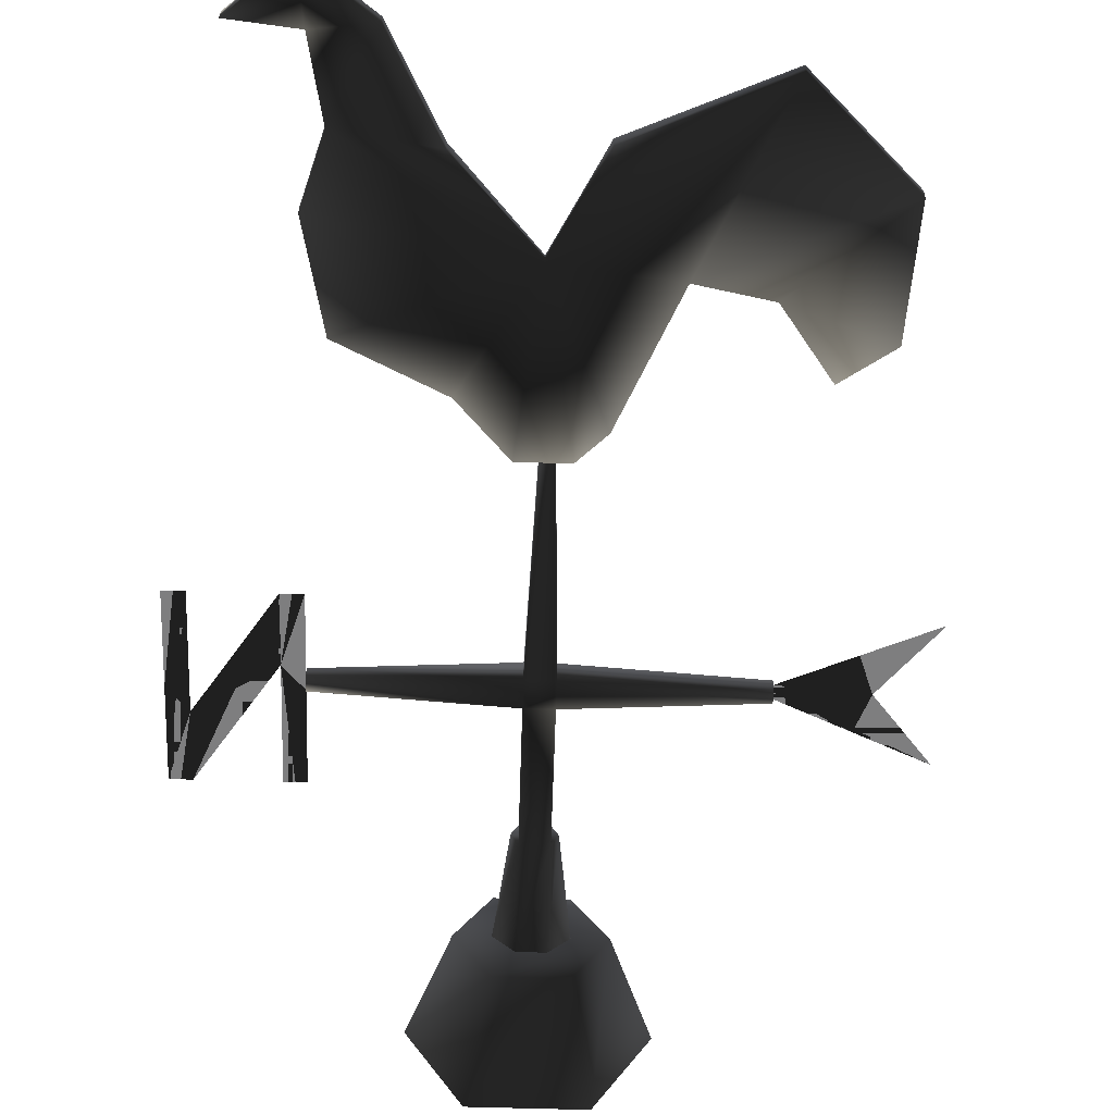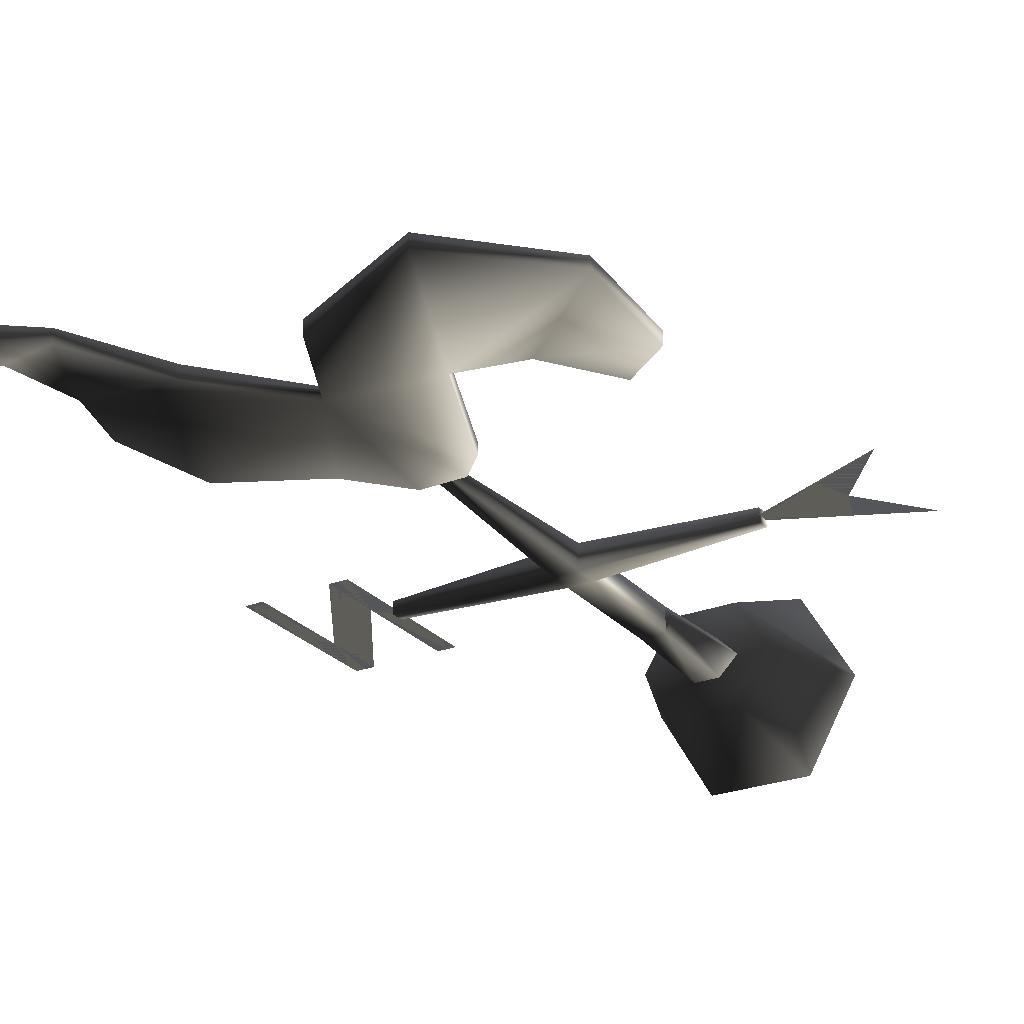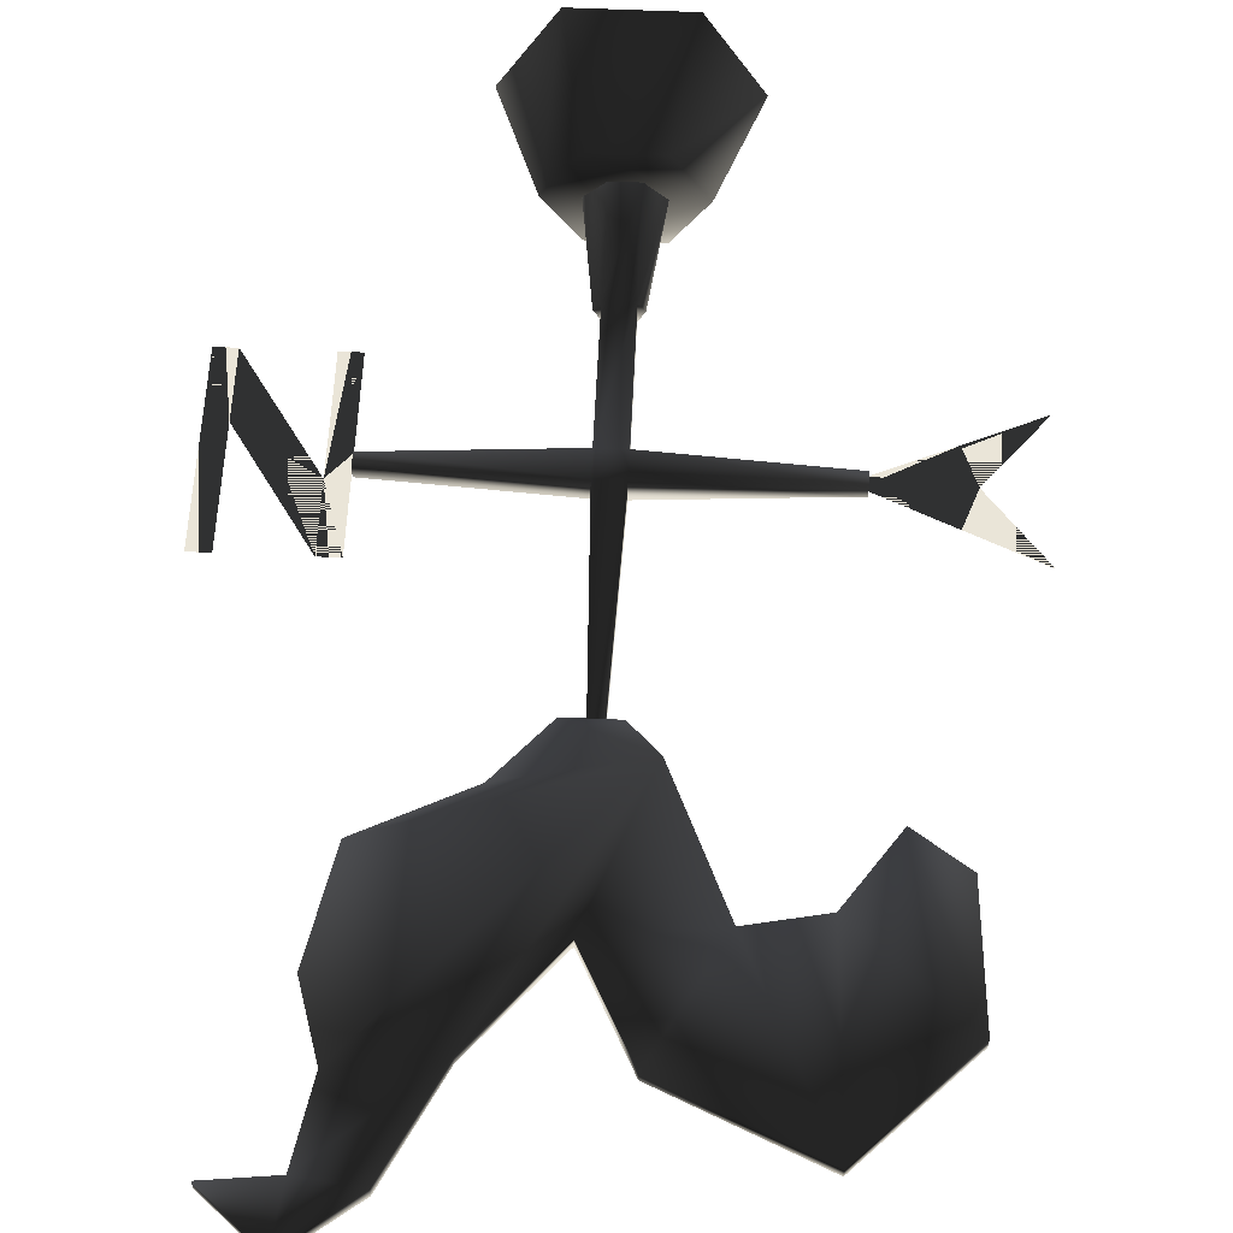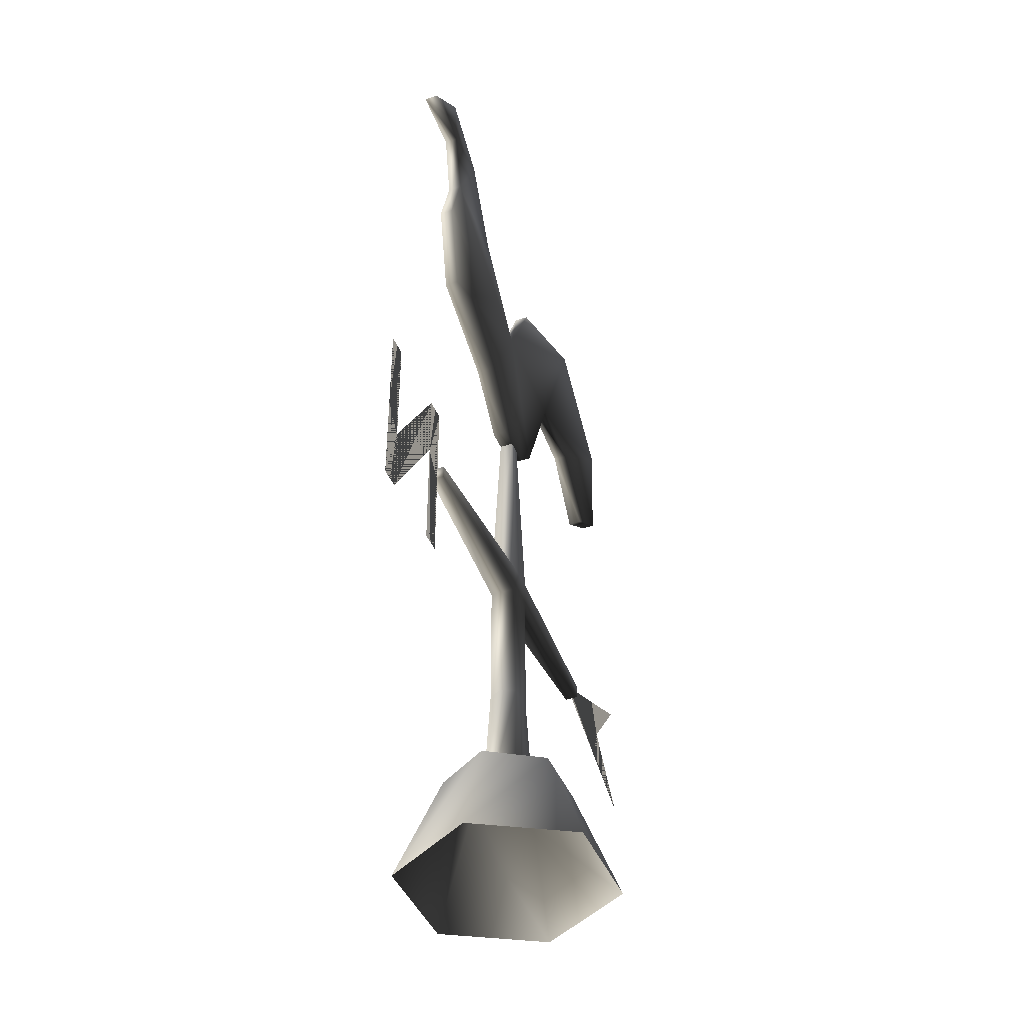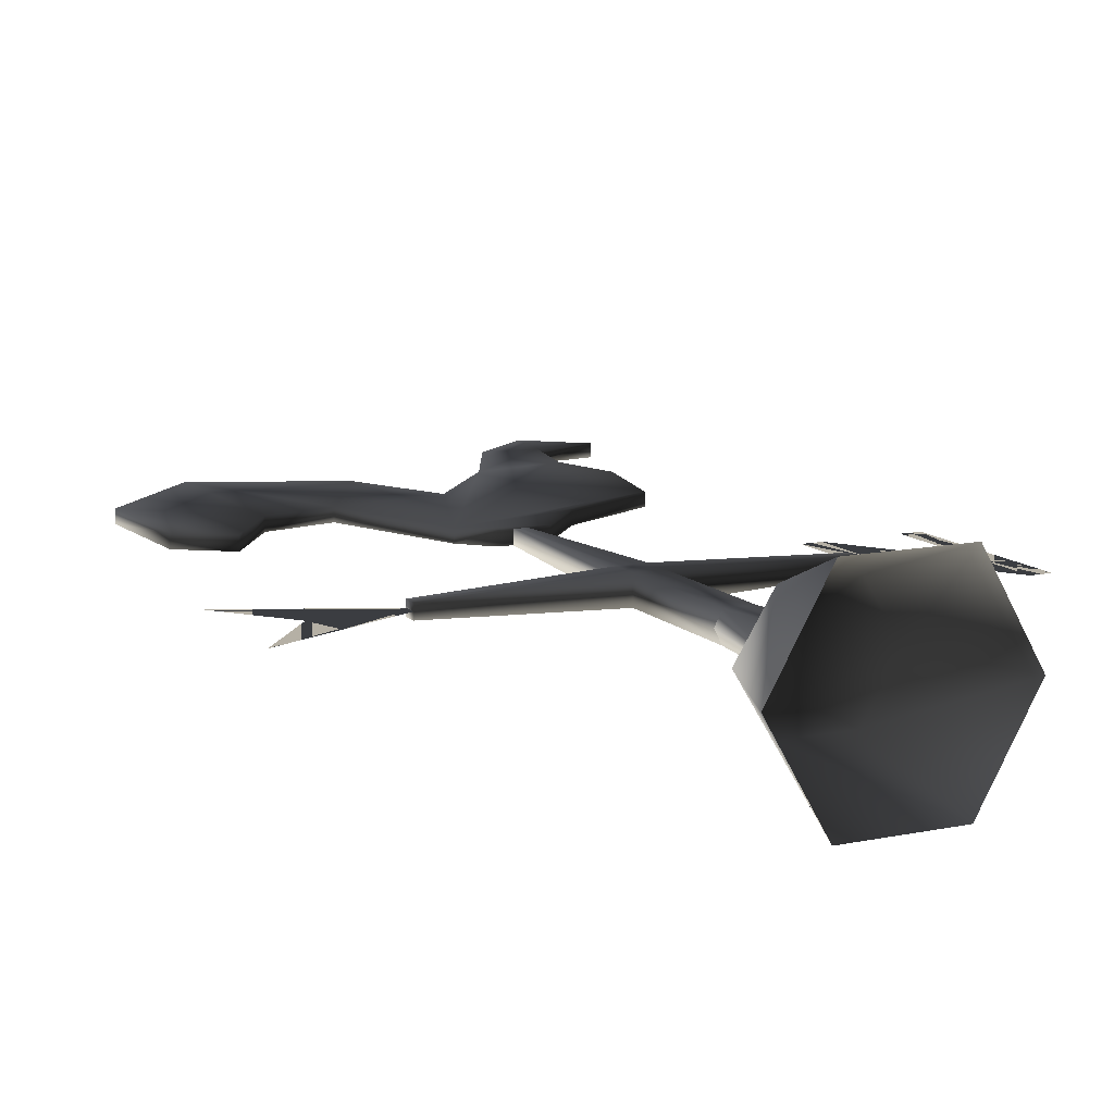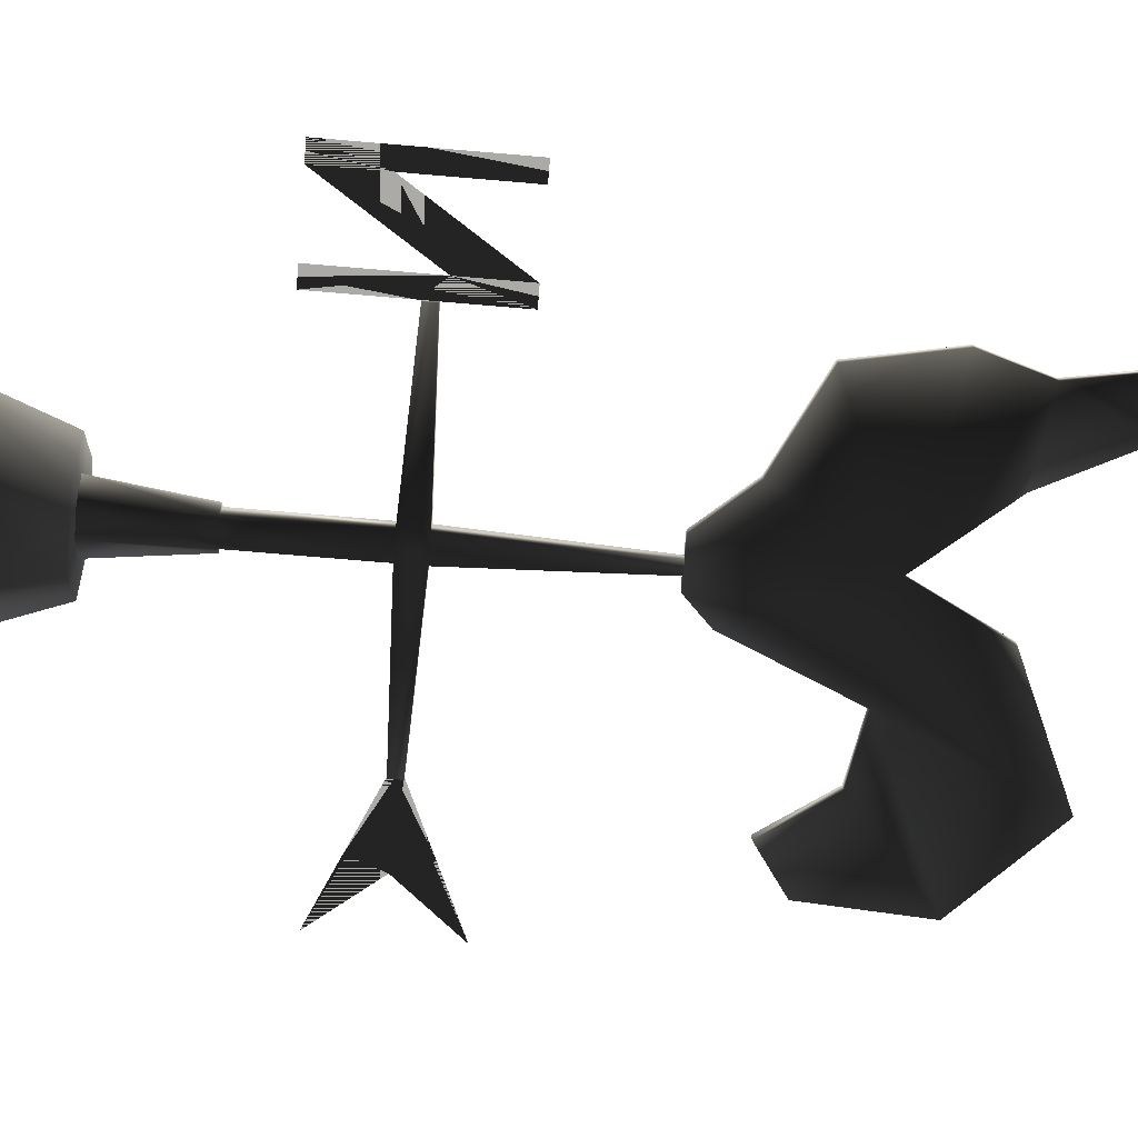
<metadata>
{"format":"obj","ext":"obj","renderer":"f3d","projection":"perspective","resolution":1024,"background":"white","views":[{"elev":-59.5,"azim":178.2,"up":"+Z"},{"elev":-26.1,"azim":-148.6,"up":"+Z"},{"elev":58.8,"azim":-177.4,"up":"+Z"},{"elev":-43.3,"azim":111.8,"up":"+Y"},{"elev":11.7,"azim":-26.3,"up":"+Z"},{"elev":-75.9,"azim":85.2,"up":"+Z"}]}
</metadata>
<code>
o 2285
v -5 16 -6
v 5 16 -6
v 8 0 -12
v -8 0 -12
v -10 16 2
v 10 16 2
v 16 0 2
v 5 16 10
v 8 0 16
v -5 16 10
v -8 0 16
v -16 0 2
v -2 32 0
v 2 32 0
v 2 16 -1
v -2 16 -1
v -3 32 2
v 3 32 2
v 5 16 2
v 2 32 4
v 2 16 5
v -2 32 4
v -2 16 5
v -5 16 2
v -7 89 1
v -3 85 1
v -3 85 3
v -7 89 3
v -15 108 1
v 1 110 1
v 4 85 1
v 4 85 3
v 11 93 3
v 25 100 3
v 28 115 3
v 25 125 3
v 12 123 3
v 1 110 3
v -15 108 3
v -25 106 1
v -40 119 1
v -26 133 1
v -6 124 1
v -6 124 3
v 12 123 1
v 25 125 1
v 28 115 1
v 25 100 1
v 11 93 1
v 19 137 1
v 27 136 1
v 27 136 3
v 19 137 3
v 28 144 1
v 36 137 1
v 36 137 3
v 28 144 3
v -25 106 3
v -32 96 3
v -32 96 1
v -26 133 3
v -40 119 3
v -39 101 3
v -39 101 1
v 31 56 2
v 31 66 2
v 28 66 2
v 42 49 2
v 42 39 2
v 45 39 2
v 45 66 2
v 42 66 2
v 31 39 2
v 28 39 2
v -2 56 0
v 2 56 0
v 2 52 0
v -2 52 0
v -28 53 1
v -28 55 1
v -2 56 4
v -1 85 3
v -1 85 1
v 1 85 1
v 2 56 4
v 28 55 3
v 28 55 1
v 28 53 1
v 2 52 4
v -2 52 4
v -28 53 3
v -28 55 3
v 1 85 3
v 28 53 3
v -48 64 2
v -40 54 2
v -28 54 2
v -28 55 2
v -48 44 2
v -28 53 2
f 1 2 3
f 1 3 4
f 1 4 5
f 1 5 2
f 2 5 6
f 2 6 7
f 2 7 3
f 6 8 9
f 6 9 7
f 8 10 11
f 8 11 9
f 10 5 12
f 10 12 11
f 5 4 12
f 5 10 8
f 5 8 6
f 13 14 15
f 13 15 16
f 13 16 17
f 13 17 14
f 14 17 18
f 14 18 19
f 14 19 15
f 18 20 21
f 18 21 19
f 20 22 23
f 20 23 21
f 22 17 24
f 22 24 23
f 17 16 24
f 17 22 20
f 17 20 18
f 25 26 27
f 25 27 28
f 25 28 29
f 25 29 30
f 25 30 26
f 26 30 31
f 26 31 32
f 26 32 27
f 27 32 28
f 28 32 33
f 28 33 34
f 28 34 35
f 28 35 36
f 28 36 37
f 28 37 38
f 28 38 39
f 28 39 29
f 28 29 25
f 29 28 39
f 29 39 40
f 29 40 41
f 29 41 42
f 29 42 30
f 30 42 43
f 30 43 44
f 30 44 38
f 30 38 45
f 30 45 46
f 30 46 47
f 30 47 48
f 30 48 49
f 30 49 31
f 31 49 33
f 31 33 32
f 49 48 34
f 49 34 33
f 48 47 35
f 48 35 34
f 47 46 36
f 47 36 35
f 46 45 37
f 46 37 36
f 45 38 37
f 45 37 50
f 45 50 46
f 46 50 51
f 46 51 52
f 46 52 36
f 36 52 37
f 37 52 53
f 37 53 50
f 50 53 54
f 50 54 51
f 51 54 55
f 51 55 56
f 51 56 52
f 52 56 57
f 52 57 53
f 53 57 54
f 54 57 55
f 55 57 56
f 58 59 60
f 58 60 40
f 58 40 39
f 58 39 61
f 58 61 62
f 58 62 59
f 59 62 63
f 59 63 64
f 59 64 60
f 60 64 40
f 40 64 41
f 41 64 63
f 41 63 62
f 41 62 42
f 42 62 61
f 42 61 43
f 43 61 44
f 44 61 39
f 44 39 38
f 65 66 67
f 65 67 66
f 65 66 68
f 65 68 69
f 65 69 66
f 66 69 68
f 68 69 70
f 68 70 71
f 68 71 72
f 68 72 70
f 68 70 69
f 67 65 73
f 67 73 74
f 67 74 65
f 65 74 73
f 72 71 70
f 75 76 77
f 75 77 78
f 75 78 79
f 75 79 80
f 75 80 81
f 75 81 82
f 75 82 83
f 75 83 76
f 76 83 84
f 76 84 85
f 76 85 86
f 76 86 87
f 76 87 77
f 77 87 88
f 77 88 89
f 77 89 20
f 77 20 14
f 77 14 78
f 78 14 13
f 78 13 90
f 78 90 91
f 78 91 79
f 79 91 92
f 79 92 80
f 80 92 81
f 81 92 90
f 81 90 85
f 81 85 93
f 81 93 82
f 82 93 84
f 82 84 83
f 90 89 85
f 85 89 94
f 85 94 86
f 86 94 87
f 87 94 88
f 88 94 89
f 90 92 91
f 84 93 85
f 89 90 22
f 89 22 20
f 90 13 22
f 95 96 97
f 95 97 98
f 95 98 96
f 96 98 97
f 96 97 99
f 96 99 100
f 96 100 97
f 97 100 99

</code>
